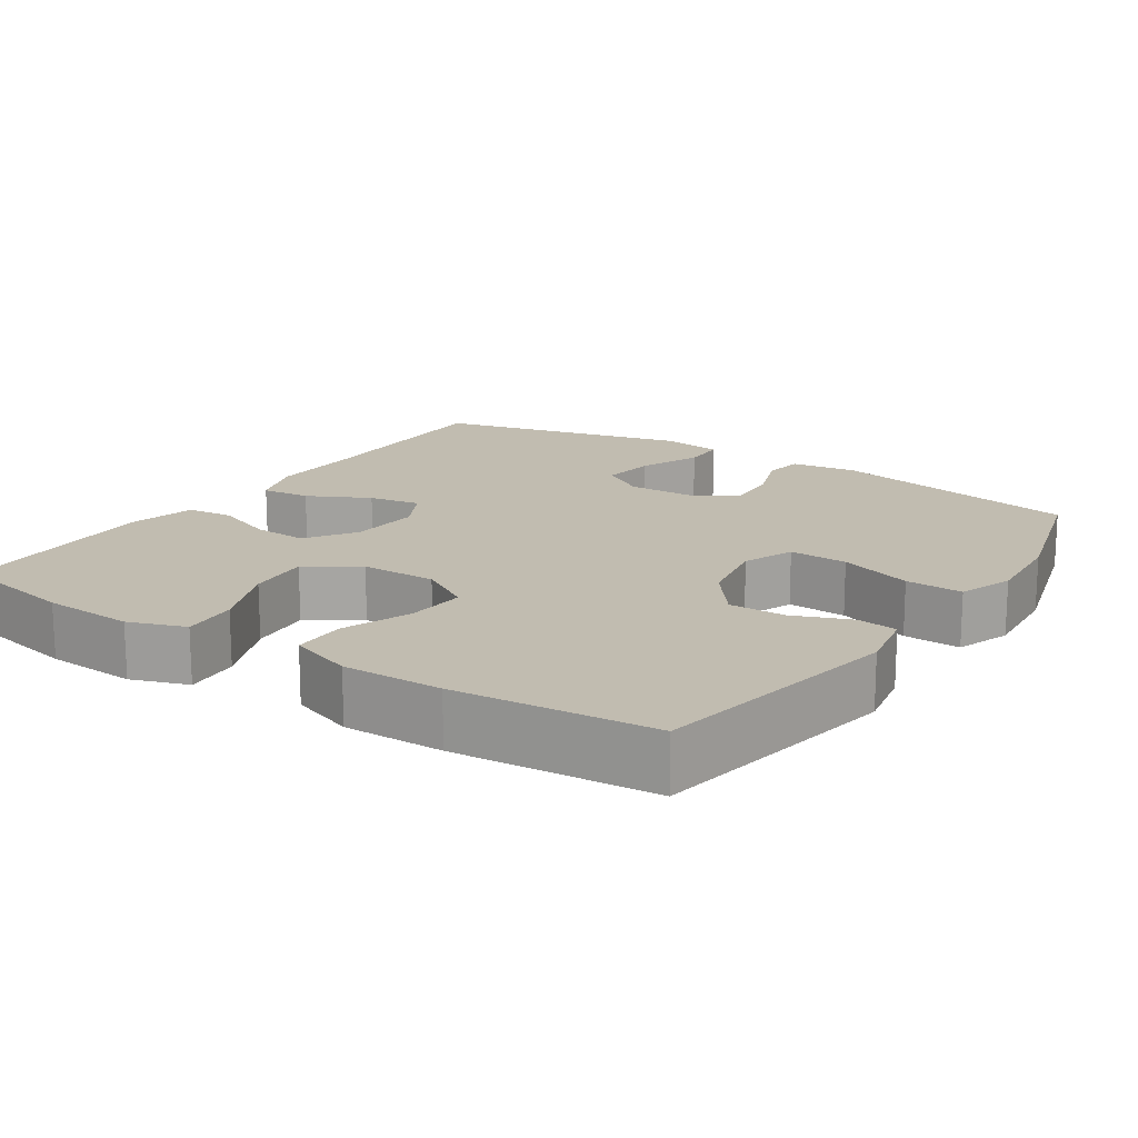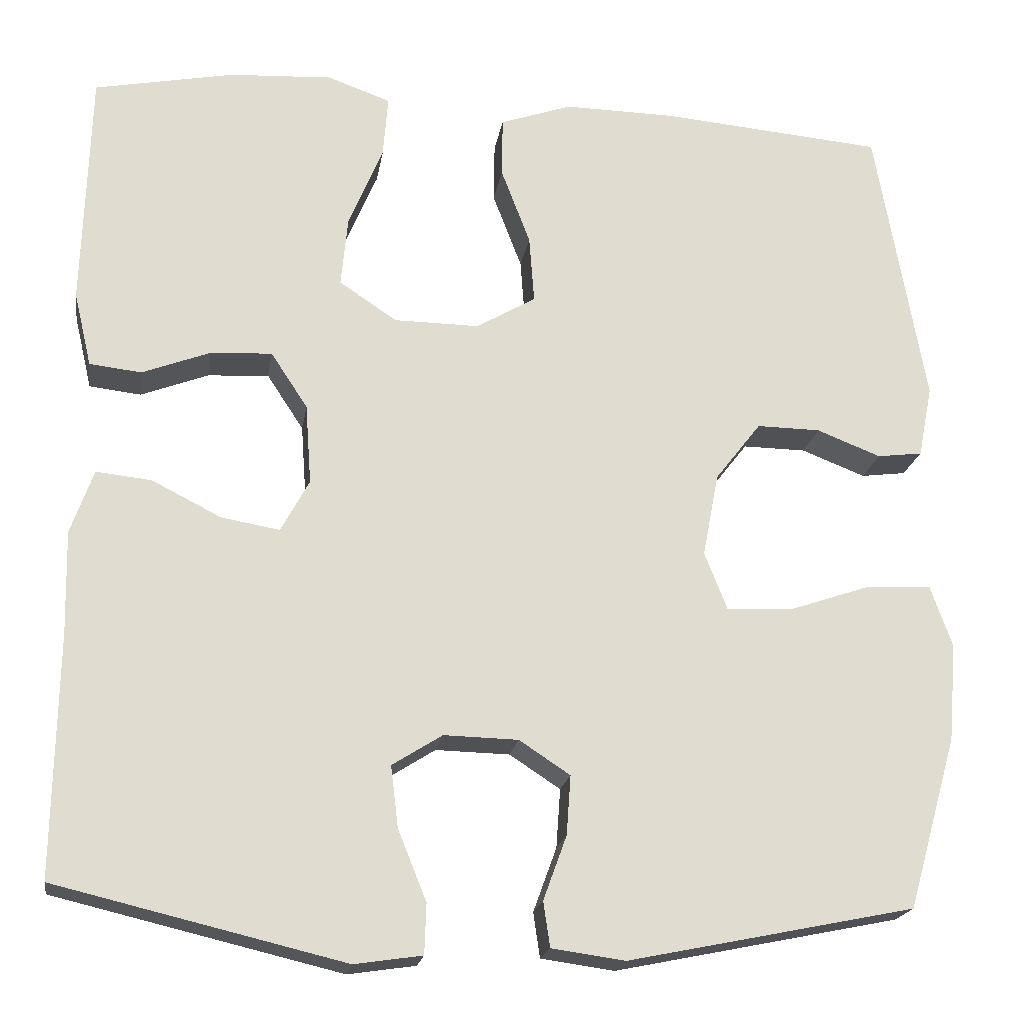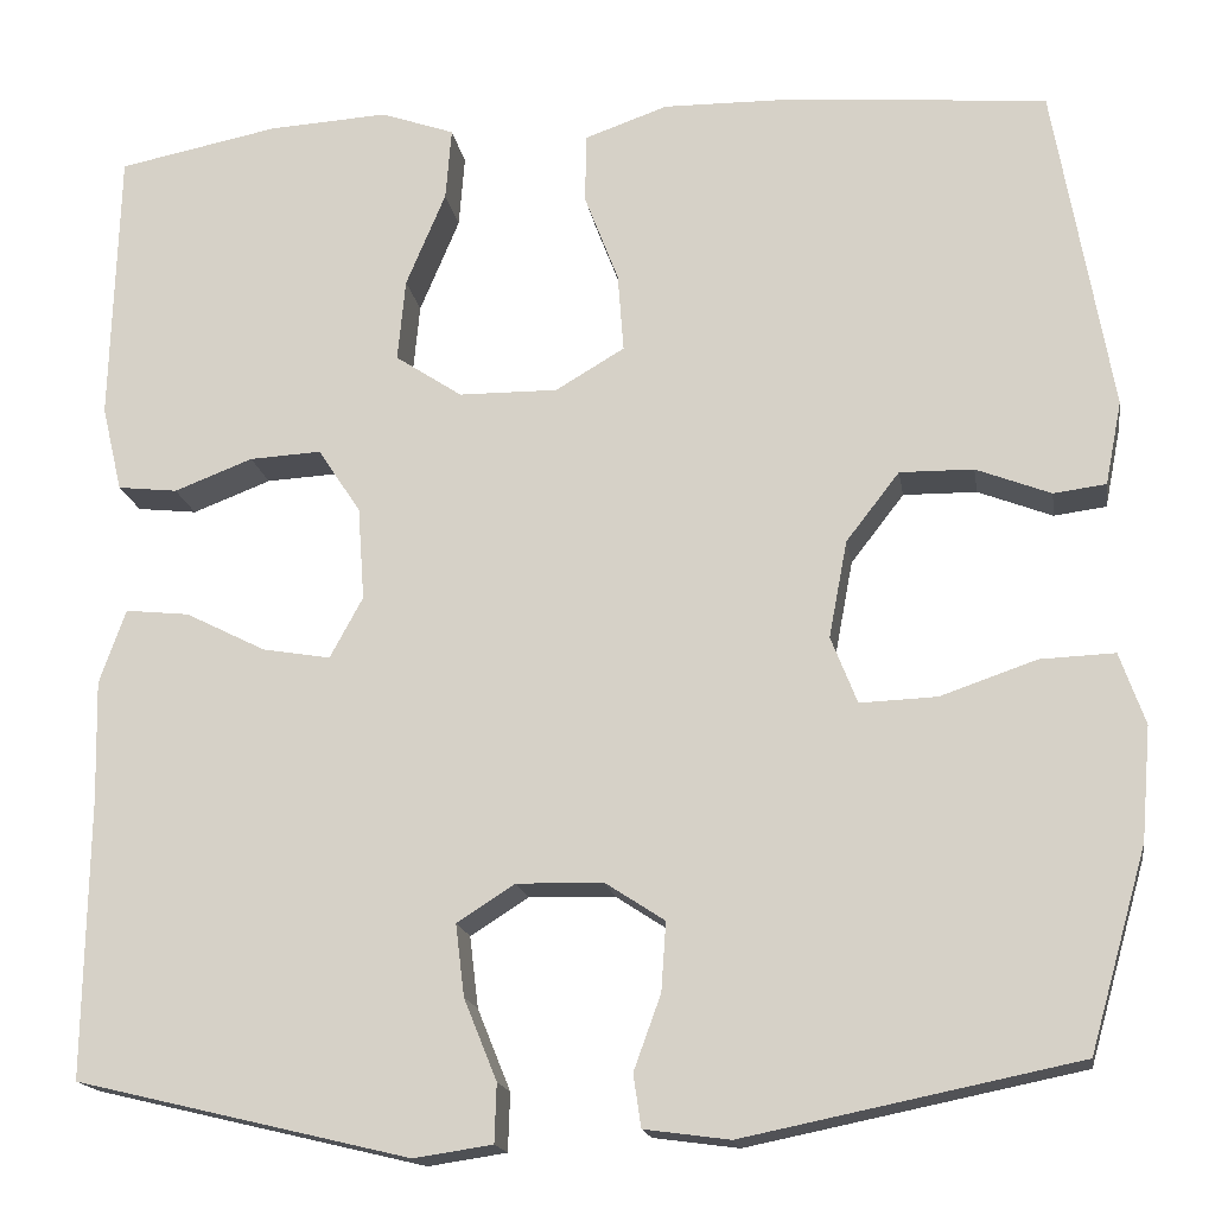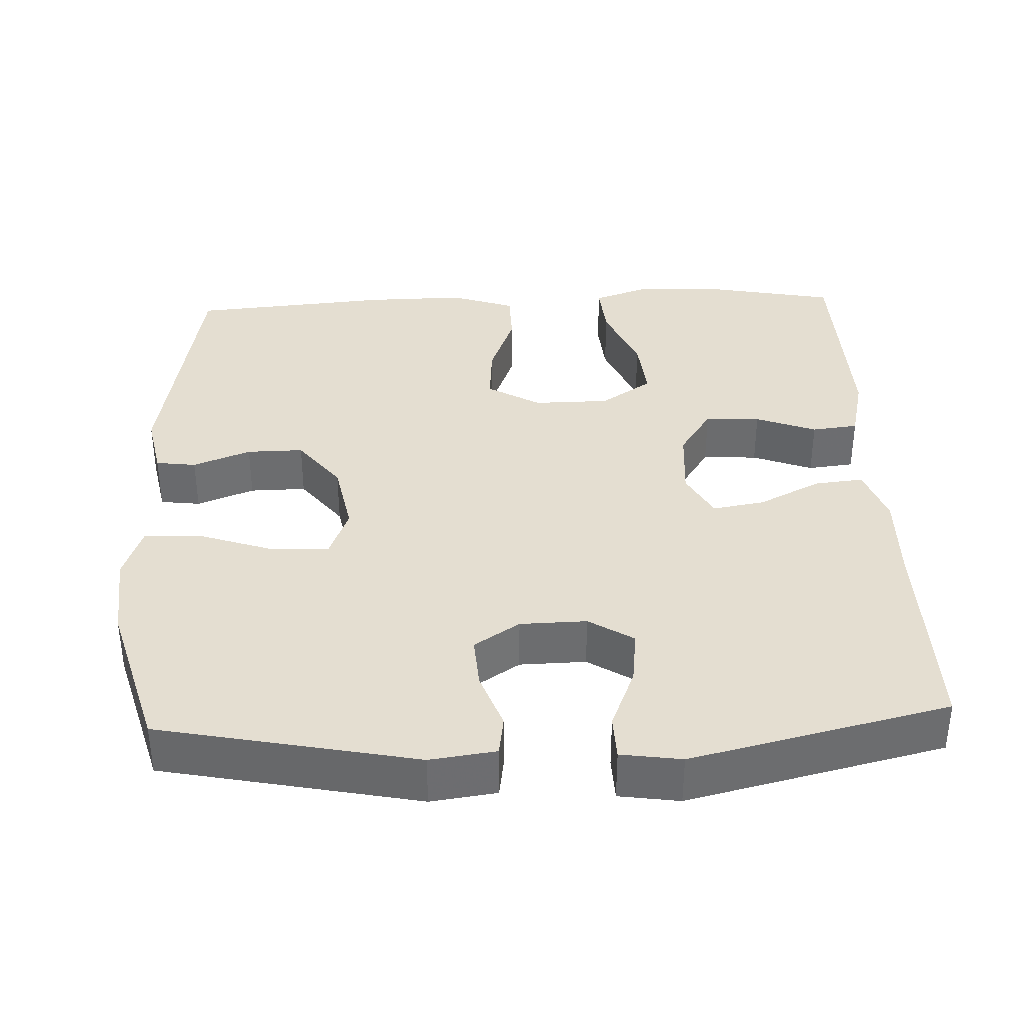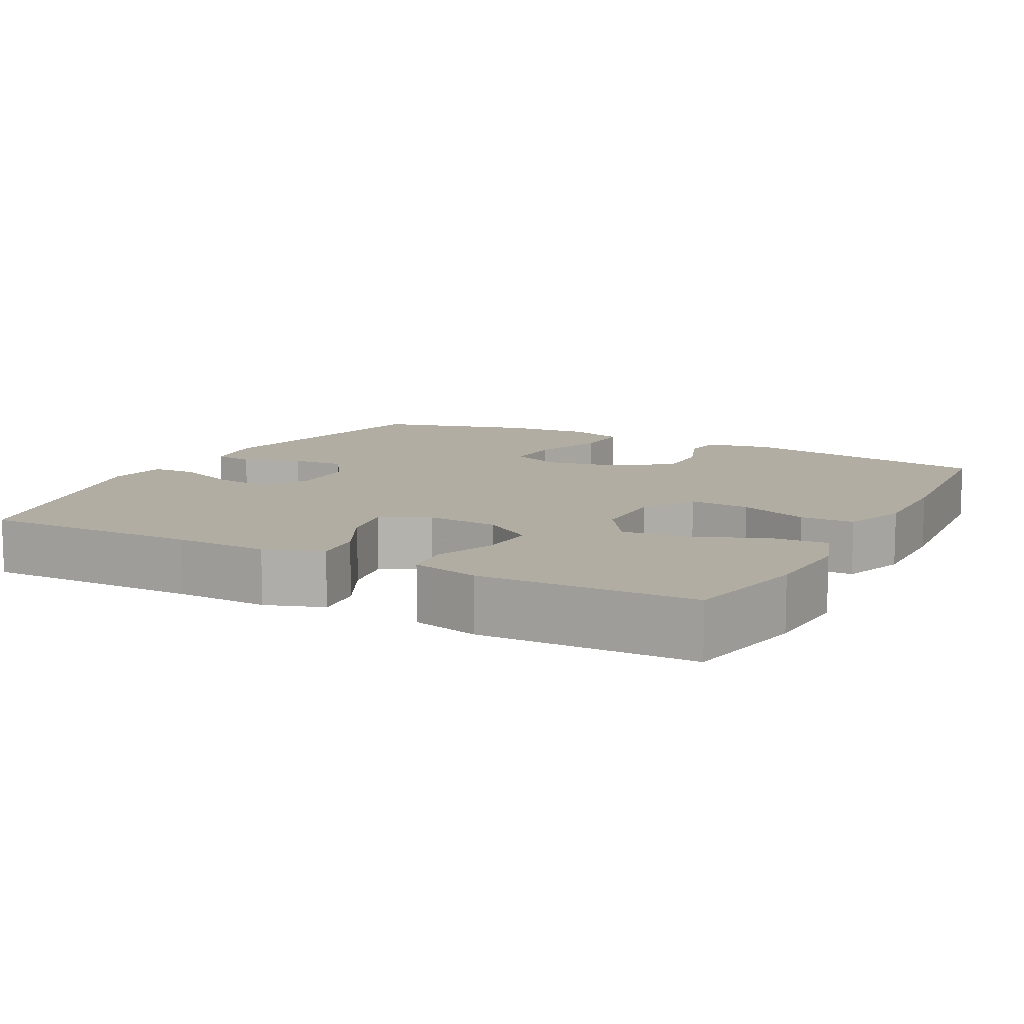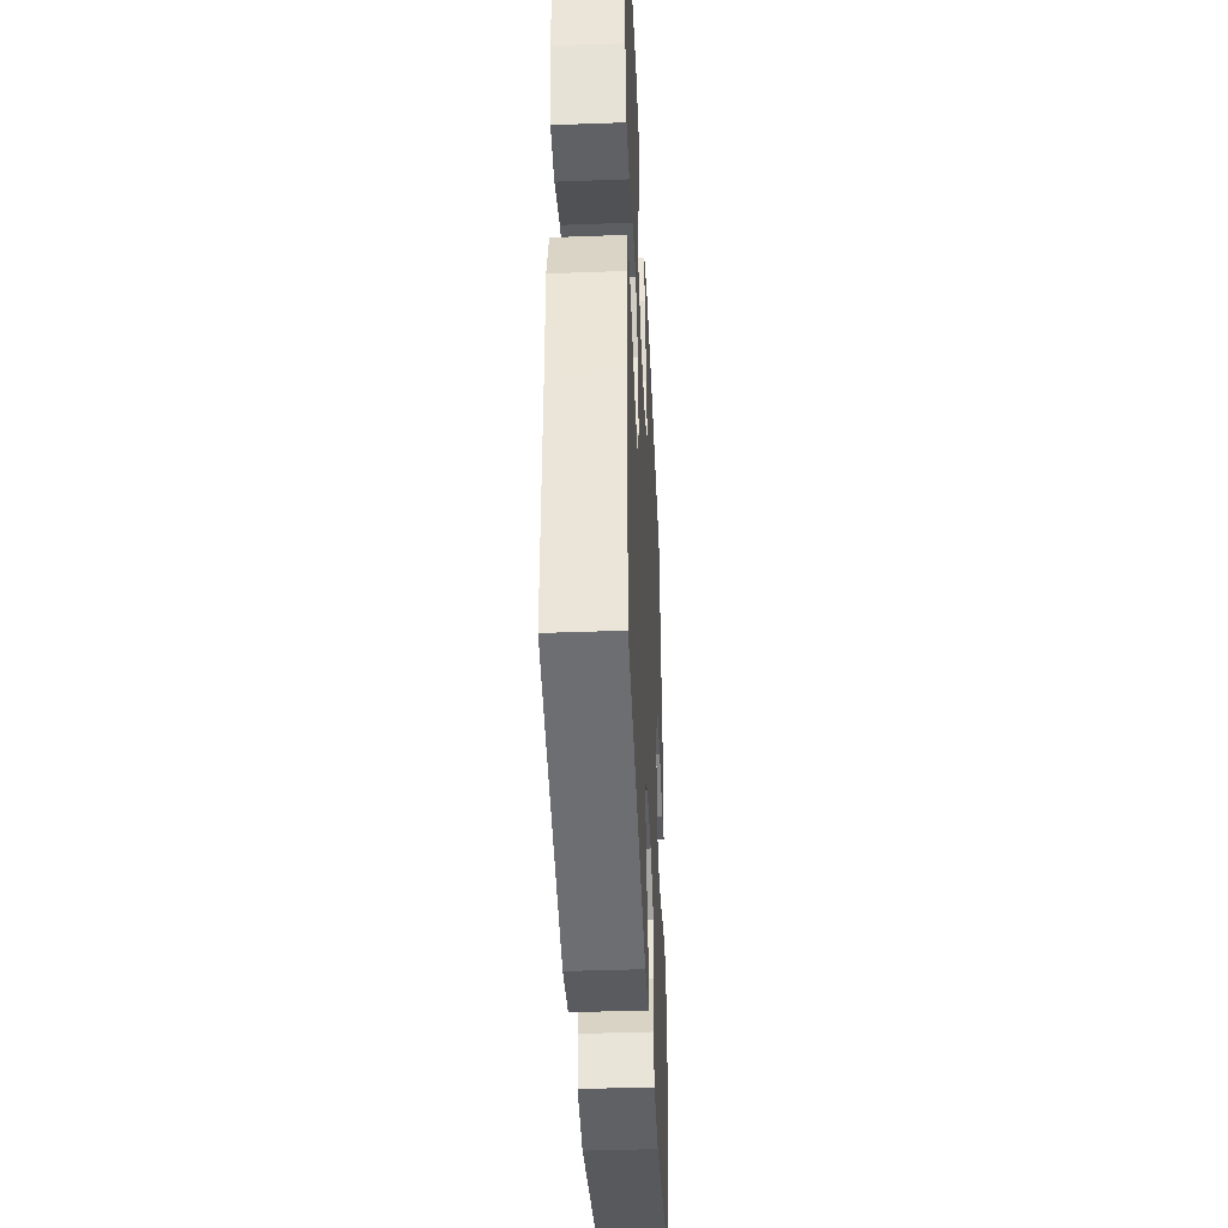
<metadata>
{"format":"obj","ext":"obj","renderer":"f3d","projection":"perspective","resolution":1024,"background":"white","views":[{"elev":16.4,"azim":33.7,"up":"+Y"},{"elev":-19.9,"azim":-8.9,"up":"+Z"},{"elev":-17.1,"azim":9.0,"up":"+Z"},{"elev":36.4,"azim":177.6,"up":"+Y"},{"elev":10.6,"azim":-62.0,"up":"+Y"},{"elev":-41.0,"azim":-87.4,"up":"+Z"}]}
</metadata>
<code>
v -0.5 0.07 -0.5
v -0.496 0.07 -0.212
v -0.499 0.07 -0.088
v -0.472 0.07 -0.011
v -0.406 0.07 -0.018
v -0.323 0.07 -0.06
v -0.253 0.07 -0.072
v -0.219 0.07 -0.009
v -0.226 0.07 0.087
v -0.27 0.07 0.154
v -0.344 0.07 0.15
v -0.425 0.07 0.119
v -0.487 0.07 0.126
v -0.508 0.07 0.215
v -0.5 0.07 0.5
v -0.333 0.07 0.533
v -0.21 0.07 0.54
v -0.134 0.07 0.513
v -0.14 0.07 0.438
v -0.181 0.07 0.34
v -0.189 0.07 0.255
v -0.12 0.07 0.209
v -0.018 0.07 0.208
v 0.053 0.07 0.25
v 0.047 0.07 0.331
v 0.012 0.07 0.423
v 0.013 0.07 0.495
v 0.099 0.07 0.525
v 0.233 0.07 0.523
v 0.5 0.07 0.5
v 0.559 0.07 0.159
v 0.542 0.07 0.073
v 0.488 0.07 0.066
v 0.411 0.07 0.096
v 0.335 0.07 0.097
v 0.28 0.07 0.026
v 0.261 0.07 -0.074
v 0.288 0.07 -0.143
v 0.367 0.07 -0.14
v 0.466 0.07 -0.106
v 0.543 0.07 -0.103
v 0.569 0.07 -0.177
v 0.559 0.07 -0.294
v 0.5 0.07 -0.5
v 0.157 0.07 -0.57
v 0.069 0.07 -0.558
v 0.061 0.07 -0.504
v 0.089 0.07 -0.427
v 0.094 0.07 -0.356
v 0.033 0.07 -0.316
v -0.056 0.07 -0.314
v -0.116 0.07 -0.352
v -0.107 0.07 -0.426
v -0.073 0.07 -0.51
v -0.075 0.07 -0.57
v -0.156 0.07 -0.582
v -0.5 0 -0.5
v -0.496 0 -0.212
v -0.499 0 -0.088
v -0.472 0 -0.011
v -0.406 0 -0.018
v -0.323 0 -0.06
v -0.253 0 -0.072
v -0.219 0 -0.009
v -0.226 0 0.087
v -0.27 0 0.154
v -0.344 0 0.15
v -0.425 0 0.119
v -0.487 0 0.126
v -0.508 0 0.215
v -0.5 0 0.5
v -0.333 0 0.533
v -0.21 0 0.54
v -0.134 0 0.513
v -0.14 0 0.438
v -0.181 0 0.34
v -0.189 0 0.255
v -0.12 0 0.209
v -0.018 0 0.208
v 0.053 0 0.25
v 0.047 0 0.331
v 0.012 0 0.423
v 0.013 0 0.495
v 0.099 0 0.525
v 0.233 0 0.523
v 0.5 0 0.5
v 0.559 0 0.159
v 0.542 0 0.073
v 0.488 0 0.066
v 0.411 0 0.096
v 0.335 0 0.097
v 0.28 0 0.026
v 0.261 0 -0.074
v 0.288 0 -0.143
v 0.367 0 -0.14
v 0.466 0 -0.106
v 0.543 0 -0.103
v 0.569 0 -0.177
v 0.559 0 -0.294
v 0.5 0 -0.5
v 0.157 0 -0.57
v 0.069 0 -0.558
v 0.061 0 -0.504
v 0.089 0 -0.427
v 0.094 0 -0.356
v 0.033 0 -0.316
v -0.056 0 -0.314
v -0.116 0 -0.352
v -0.107 0 -0.426
v -0.073 0 -0.51
v -0.075 0 -0.57
v -0.156 0 -0.582
f 53 54 55 56
f 52 53 56 1
f 51 52 1 2
f 50 51 2 3
f 45 46 47 48
f 45 48 49
f 44 45 49
f 43 44 49 50
f 39 40 41 42
f 38 39 42 43
f 31 32 33 34
f 31 34 35
f 30 31 35
f 29 30 35 36
f 25 26 27 28
f 24 25 28 29
f 17 18 19 20
f 17 20 21
f 16 17 21
f 15 16 21
f 14 15 21
f 11 12 13 14
f 10 11 14 21
f 9 10 21 22
f 3 4 5 6
f 3 6 7
f 38 43 50 3
f 24 29 36 37
f 23 24 37 38
f 8 9 22 23
f 7 8 23 38
f 3 7 38
f 112 111 110 109
f 57 112 109 108
f 58 57 108 107
f 59 58 107 106
f 104 103 102 101
f 105 104 101
f 105 101 100
f 106 105 100 99
f 98 97 96 95
f 99 98 95 94
f 90 89 88 87
f 91 90 87
f 91 87 86
f 92 91 86 85
f 84 83 82 81
f 85 84 81 80
f 76 75 74 73
f 77 76 73
f 77 73 72
f 77 72 71
f 77 71 70
f 70 69 68 67
f 77 70 67 66
f 78 77 66 65
f 62 61 60 59
f 63 62 59
f 59 106 99 94
f 93 92 85 80
f 94 93 80 79
f 79 78 65 64
f 94 79 64 63
f 94 63 59
f 1 57 58 2
f 2 58 59 3
f 3 59 60 4
f 4 60 61 5
f 5 61 62 6
f 6 62 63 7
f 7 63 64 8
f 8 64 65 9
f 9 65 66 10
f 10 66 67 11
f 11 67 68 12
f 12 68 69 13
f 13 69 70 14
f 14 70 71 15
f 15 71 72 16
f 16 72 73 17
f 17 73 74 18
f 18 74 75 19
f 19 75 76 20
f 20 76 77 21
f 21 77 78 22
f 22 78 79 23
f 23 79 80 24
f 24 80 81 25
f 25 81 82 26
f 26 82 83 27
f 27 83 84 28
f 28 84 85 29
f 29 85 86 30
f 30 86 87 31
f 31 87 88 32
f 32 88 89 33
f 33 89 90 34
f 34 90 91 35
f 35 91 92 36
f 36 92 93 37
f 37 93 94 38
f 38 94 95 39
f 39 95 96 40
f 40 96 97 41
f 41 97 98 42
f 42 98 99 43
f 43 99 100 44
f 44 100 101 45
f 45 101 102 46
f 46 102 103 47
f 47 103 104 48
f 48 104 105 49
f 49 105 106 50
f 50 106 107 51
f 51 107 108 52
f 52 108 109 53
f 53 109 110 54
f 54 110 111 55
f 55 111 112 56
f 56 112 57 1

</code>
